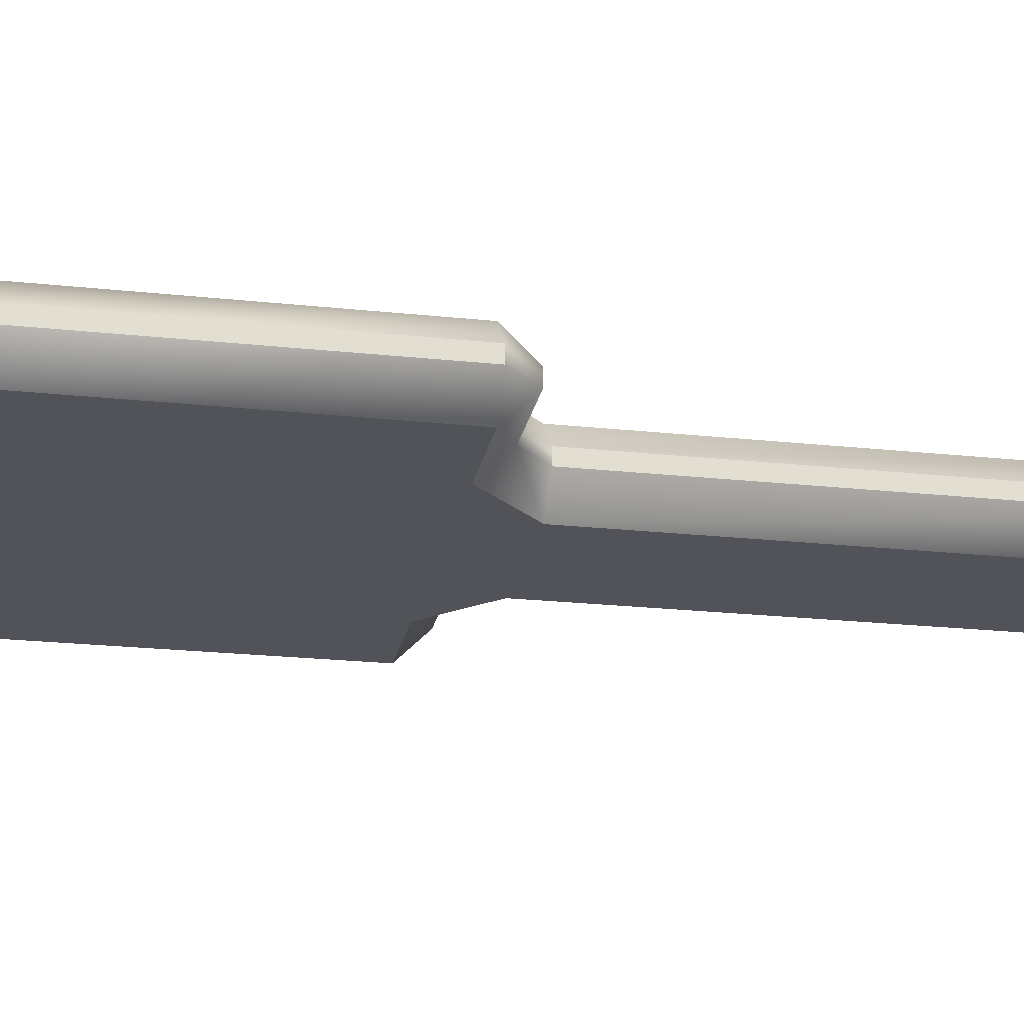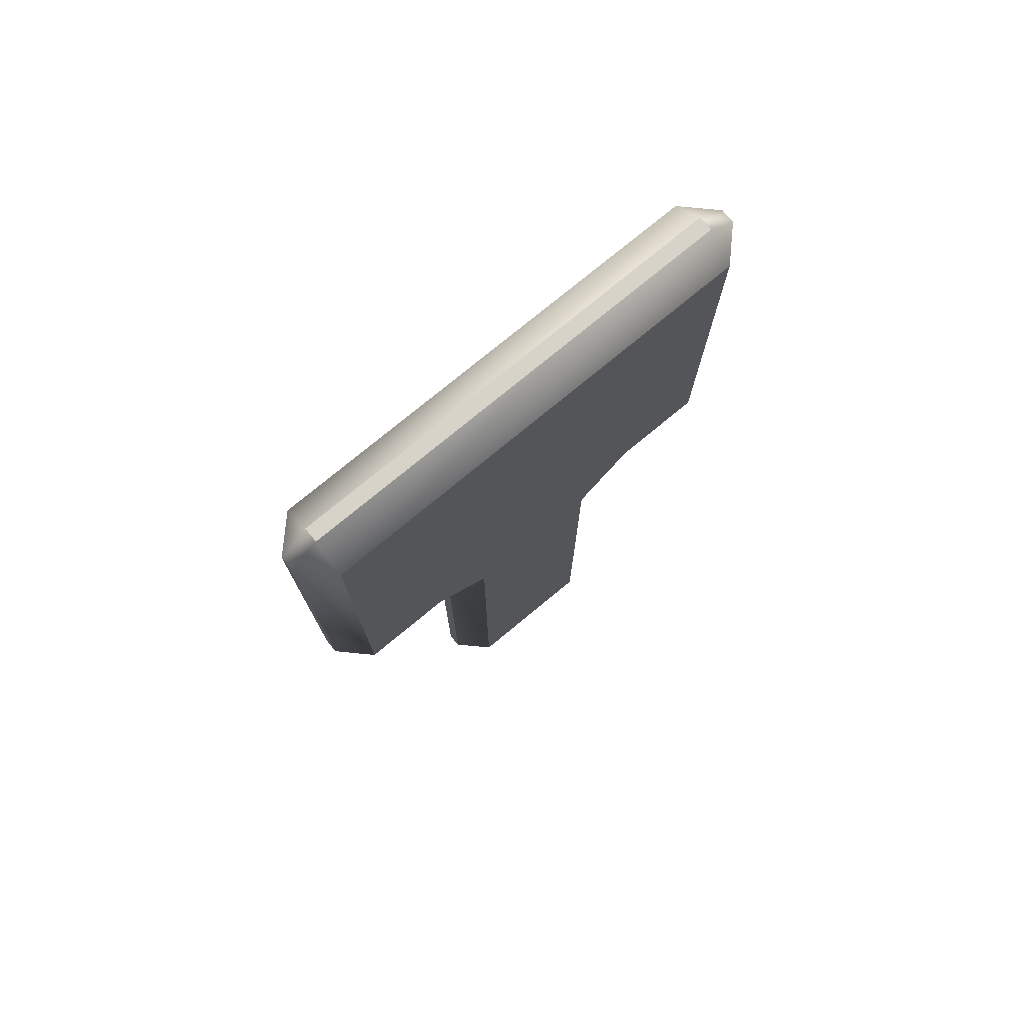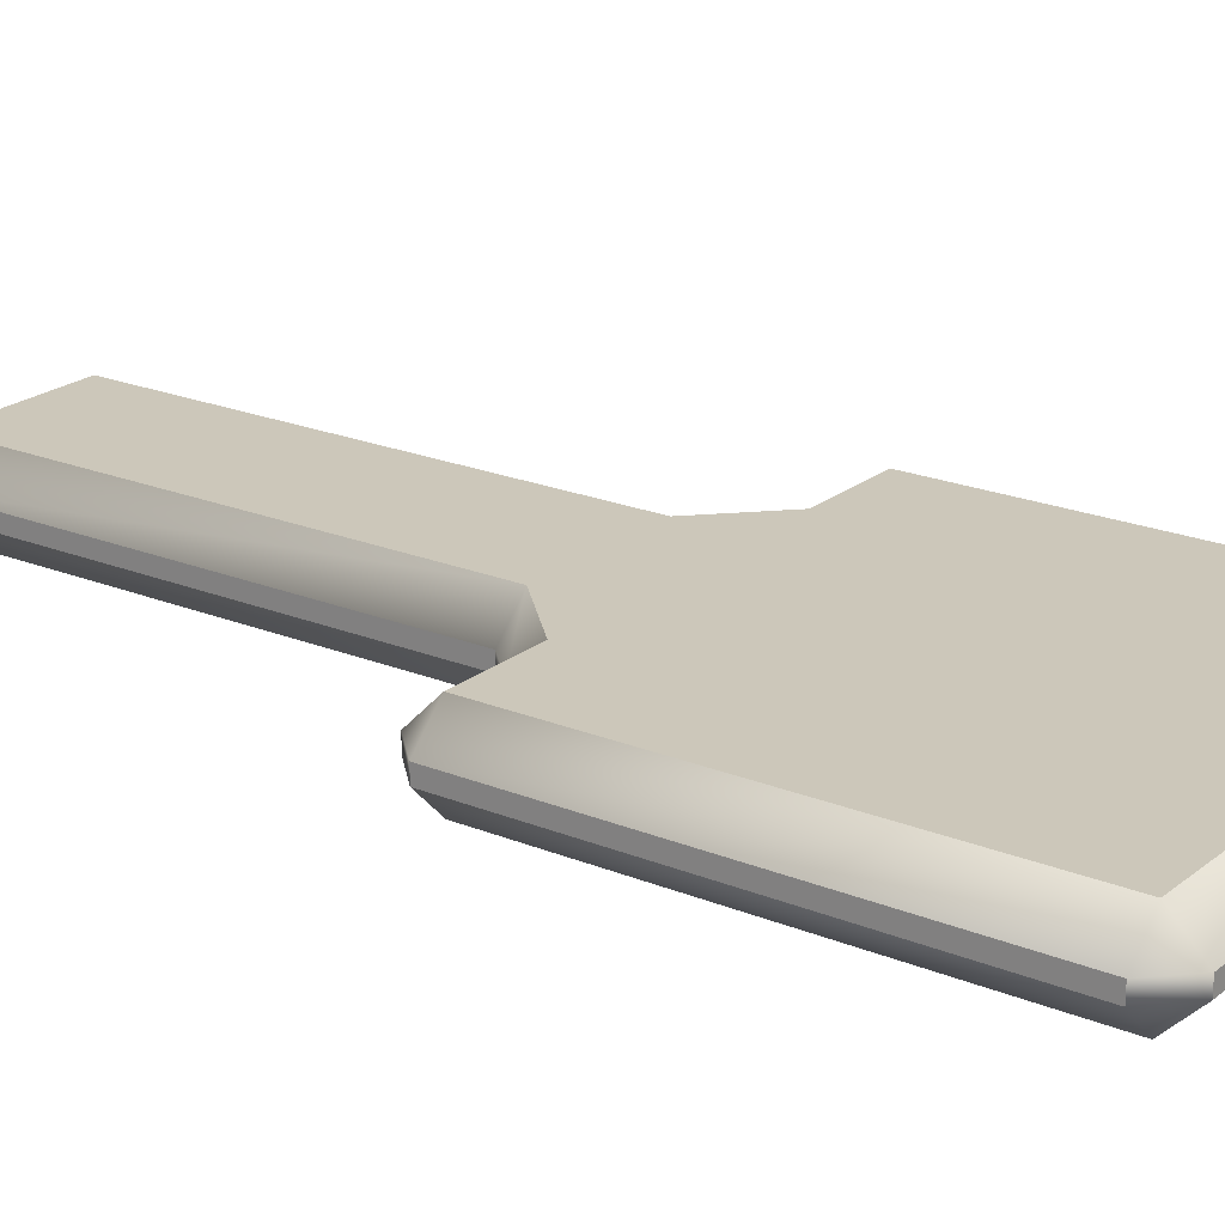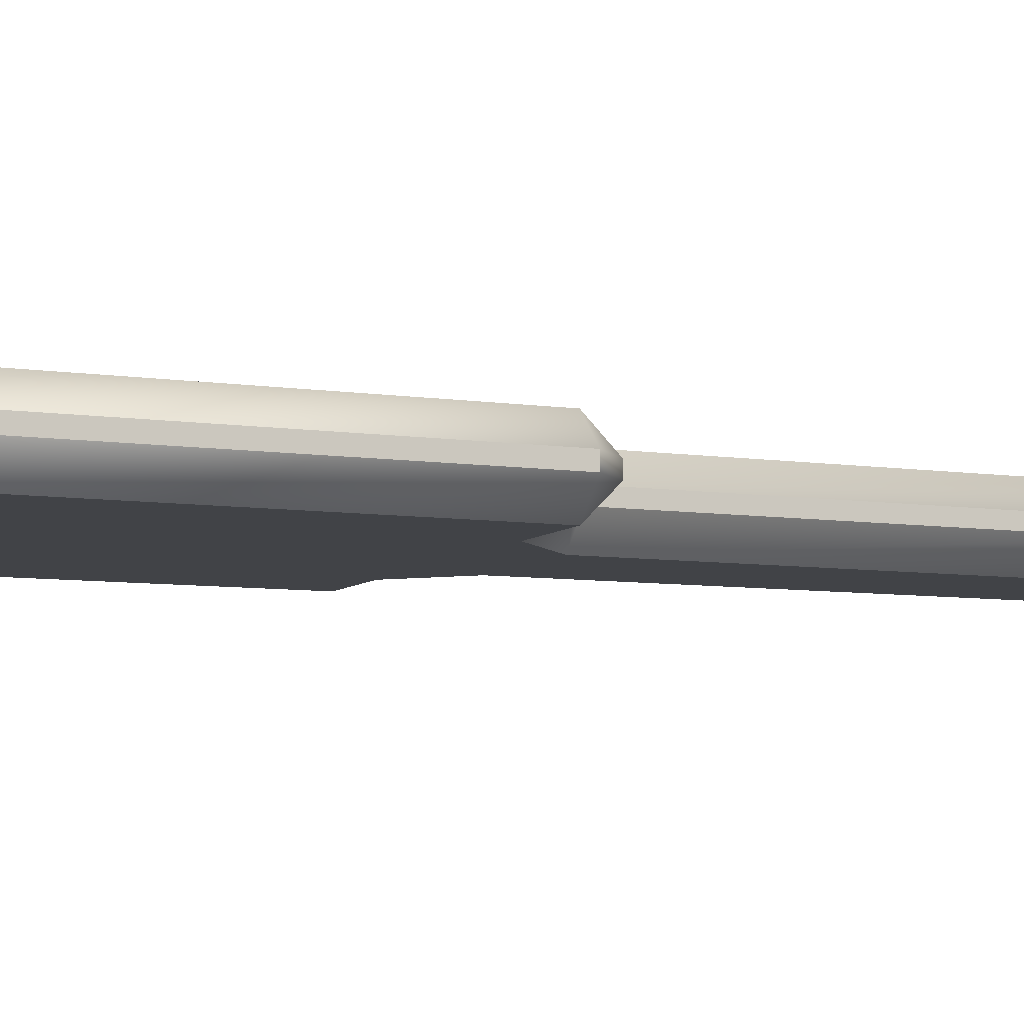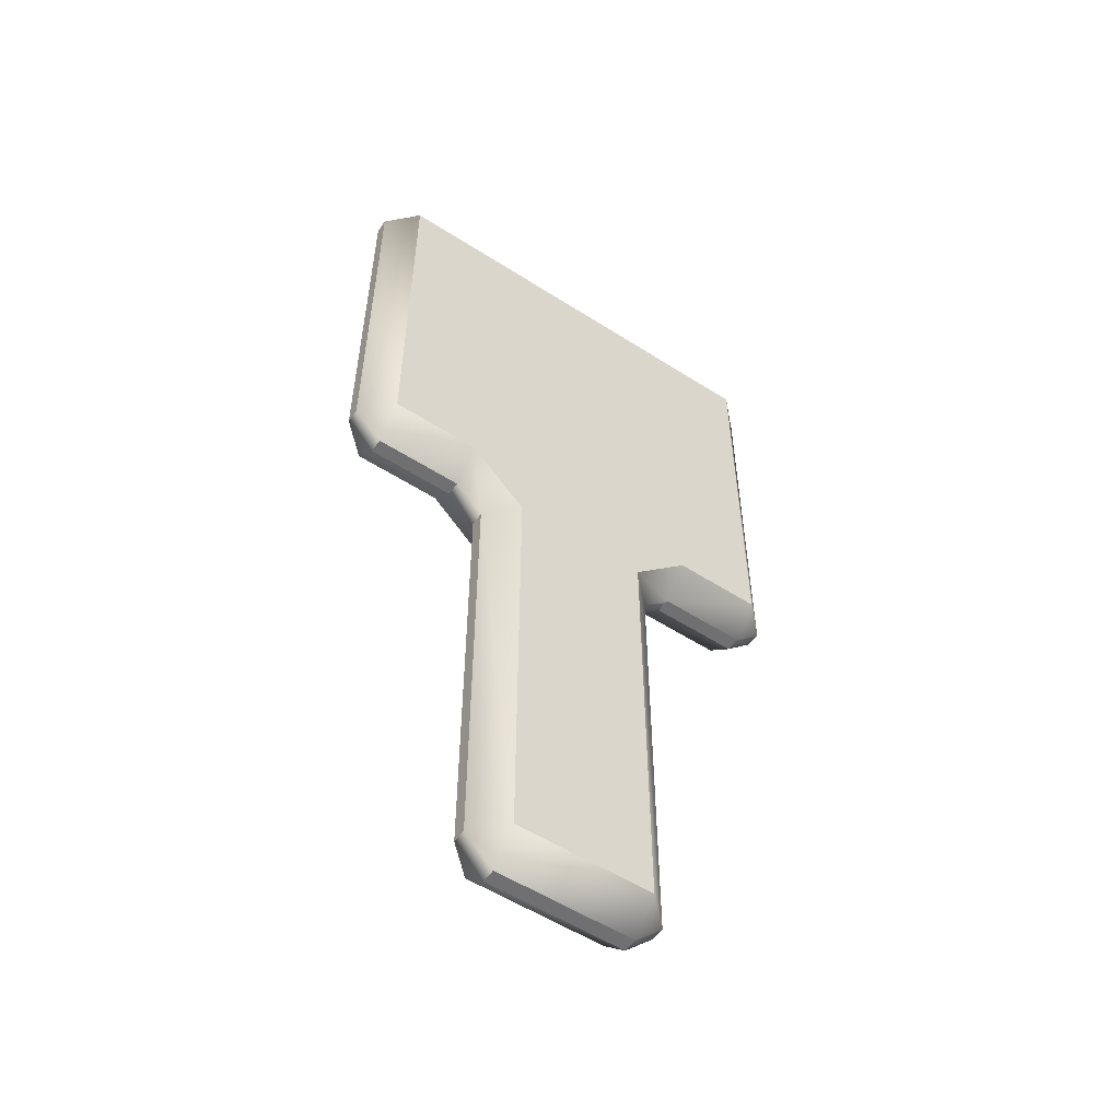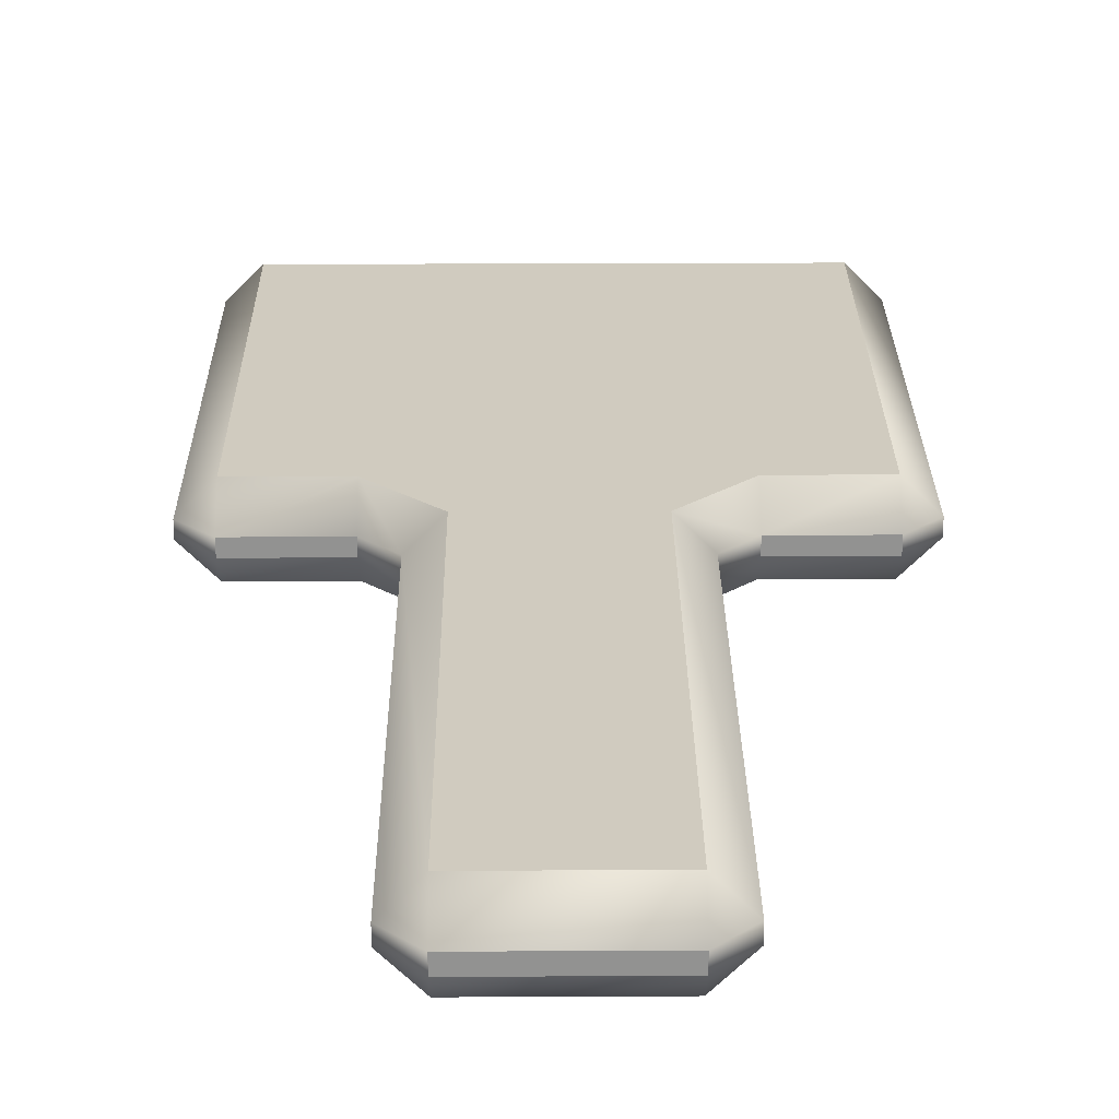
<metadata>
{"format":"obj","ext":"obj","renderer":"f3d","projection":"perspective","resolution":1024,"background":"white","views":[{"elev":-22.6,"azim":-100.5,"up":"+Z"},{"elev":76.6,"azim":-39.5,"up":"+Y"},{"elev":21.4,"azim":126.0,"up":"+Z"},{"elev":-7.3,"azim":-113.7,"up":"+Z"},{"elev":-55.0,"azim":-34.1,"up":"+Y"},{"elev":23.7,"azim":-0.5,"up":"+Z"}]}
</metadata>
<code>
o DTSirJohn
v -10.13 2.396 -0.7402
v -10.13 49.59 -0.7402
v -10.13 49.59 0.7402
v -13.13 52.59 -0.7402
v -22.33 52.59 -0.7402
v -22.33 52.59 0.7402
v -25.33 55.59 -0.7402
v -25.33 98.56 -0.7402
v -25.33 98.56 0.7402
v -22.33 101.6 -0.7402
v 22.33 101.6 -0.7402
v 22.33 101.6 0.7402
v 25.33 98.56 -0.7402
v 25.33 55.59 -0.7402
v 25.33 55.59 0.7402
v 22.33 52.59 -0.7402
v 13.13 52.59 -0.7402
v 13.13 52.59 0.7402
v 10.13 49.59 -0.7402
v 10.13 2.396 -0.7402
v 10.13 2.396 0.7402
v 7.132 -0.6042 -0.7402
v -7.132 -0.6042 -0.7402
v -7.132 -0.6042 0.7402
v -7.132 49.59 -3.74
v 7.132 49.59 -3.74
v 13.13 55.59 -3.74
v -7.132 2.396 -3.74
v 7.132 2.396 -3.74
v -22.33 98.56 -3.74
v -22.33 55.59 -3.74
v -13.13 55.59 -3.74
v 22.33 55.59 -3.74
v 22.33 98.56 -3.74
v 7.132 49.59 3.74
v -7.132 49.59 3.74
v -13.13 55.59 3.74
v -22.33 55.59 3.74
v -22.33 98.56 3.74
v -7.132 2.396 3.74
v 22.33 98.56 3.74
v 22.33 55.59 3.74
v 13.13 55.59 3.74
v -10.13 2.396 -0.7402
v -7.132 2.396 -3.74
v -7.132 49.59 -3.74
v -10.13 49.59 -0.7402
v -13.13 52.59 -0.7402
v -13.13 52.59 0.7402
v -7.132 2.396 3.74
v -10.13 2.396 0.7402
v -10.13 49.59 0.7402
v -7.132 -0.6042 -0.7402
v -10.13 2.396 -0.7402
v -10.13 2.396 0.7402
v -13.13 52.59 -0.7402
v -13.13 55.59 -3.74
v -22.33 55.59 -3.74
v -22.33 52.59 -0.7402
v -25.33 55.59 -0.7402
v -25.33 55.59 0.7402
v -13.13 55.59 3.74
v -13.13 52.59 0.7402
v -22.33 52.59 0.7402
v -25.33 55.59 -0.7402
v -22.33 55.59 -3.74
v -22.33 98.56 -3.74
v -25.33 98.56 -0.7402
v -22.33 101.6 -0.7402
v -22.33 101.6 0.7402
v -22.33 55.59 3.74
v -25.33 55.59 0.7402
v -25.33 98.56 0.7402
v -22.33 101.6 -0.7402
v -22.33 98.56 -3.74
v 22.33 98.56 -3.74
v 22.33 101.6 -0.7402
v 25.33 98.56 -0.7402
v 25.33 98.56 0.7402
v -22.33 98.56 3.74
v -22.33 101.6 0.7402
v 22.33 101.6 0.7402
v 22.33 98.56 -3.74
v 22.33 55.59 -3.74
v 25.33 55.59 -0.7402
v 22.33 52.59 -0.7402
v 22.33 52.59 0.7402
v 22.33 98.56 3.74
v 25.33 55.59 0.7402
v 22.33 52.59 -0.7402
v 22.33 55.59 -3.74
v 13.13 55.59 -3.74
v 13.13 52.59 -0.7402
v 10.13 49.59 -0.7402
v 10.13 49.59 0.7402
v 22.33 55.59 3.74
v 22.33 52.59 0.7402
v 13.13 52.59 0.7402
v 7.132 49.59 -3.74
v 7.132 2.396 -3.74
v 10.13 2.396 -0.7402
v 7.132 -0.6042 -0.7402
v 7.132 -0.6042 0.7402
v 7.132 49.59 3.74
v 10.13 49.59 0.7402
v 10.13 2.396 0.7402
v -7.132 2.396 -3.74
v -7.132 -0.6042 0.7402
v -7.132 2.396 3.74
v 7.132 2.396 3.74
v 7.132 2.396 -3.74
v 13.13 55.59 -3.74
v 25.33 98.56 -0.7402
v 22.33 101.6 -0.7402
v -7.132 49.59 -3.74
v 10.13 2.396 0.7402
v -13.13 55.59 3.74
v -22.33 52.59 0.7402
v -22.33 98.56 3.74
v 22.33 101.6 0.7402
v 22.33 55.59 3.74
v 13.13 52.59 0.7402
v -10.13 2.396 0.7402
v -13.13 52.59 0.7402
v -25.33 55.59 0.7402
v -22.33 101.6 0.7402
v 25.33 98.56 0.7402
v 22.33 52.59 0.7402
v 10.13 49.59 0.7402
v 7.132 -0.6042 0.7402
v 7.132 2.396 3.74
v -7.132 49.59 3.74
v -22.33 52.59 -0.7402
v -22.33 55.59 3.74
v 22.33 98.56 3.74
v 13.13 52.59 -0.7402
v 13.13 52.59 0.7402
v 13.13 55.59 3.74
v 10.13 2.396 -0.7402
v 7.132 49.59 3.74
v 10.13 2.396 0.7402
v 7.132 2.396 3.74
v 13.13 55.59 3.74
f 142 141 140
f 3 2 1
f 123 3 1
f 6 5 4
f 124 6 4
f 9 8 7
f 125 9 7
f 12 11 10
f 126 12 10
f 15 14 13
f 127 15 13
f 18 17 16
f 128 18 16
f 21 20 19
f 129 21 19
f 24 23 22
f 130 24 22
f 27 26 25
f 26 29 25
f 29 28 25
f 32 27 25
f 34 33 27
f 30 34 27
f 32 30 27
f 32 31 30
f 37 36 35
f 35 36 40
f 131 35 40
f 43 37 35
f 39 38 37
f 41 39 37
f 43 41 37
f 43 42 41
f 46 45 44
f 47 46 44
f 47 48 46
f 49 48 47
f 52 49 47
f 117 49 52
f 132 117 52
f 132 52 50
f 52 51 50
f 55 54 53
f 53 54 107
f 108 55 53
f 102 53 107
f 109 55 108
f 111 102 107
f 110 109 108
f 101 102 111
f 103 110 108
f 103 102 101
f 116 110 103
f 116 103 101
f 58 57 56
f 56 57 115
f 59 58 56
f 59 60 58
f 61 60 59
f 64 63 62
f 134 64 62
f 67 66 65
f 68 67 65
f 68 69 67
f 70 69 68
f 73 70 68
f 119 70 73
f 119 73 71
f 73 72 71
f 71 72 118
f 118 72 133
f 76 75 74
f 114 76 74
f 114 113 76
f 79 78 77
f 120 79 77
f 88 79 120
f 89 79 88
f 121 89 88
f 121 87 89
f 89 87 85
f 87 86 85
f 85 86 84
f 85 84 78
f 84 83 78
f 82 81 80
f 135 82 80
f 92 91 90
f 136 92 90
f 95 94 93
f 137 95 93
f 93 94 112
f 94 99 112
f 100 99 94
f 139 100 94
f 98 97 96
f 138 98 96
f 106 105 104
f 104 105 122
f 143 104 122

</code>
